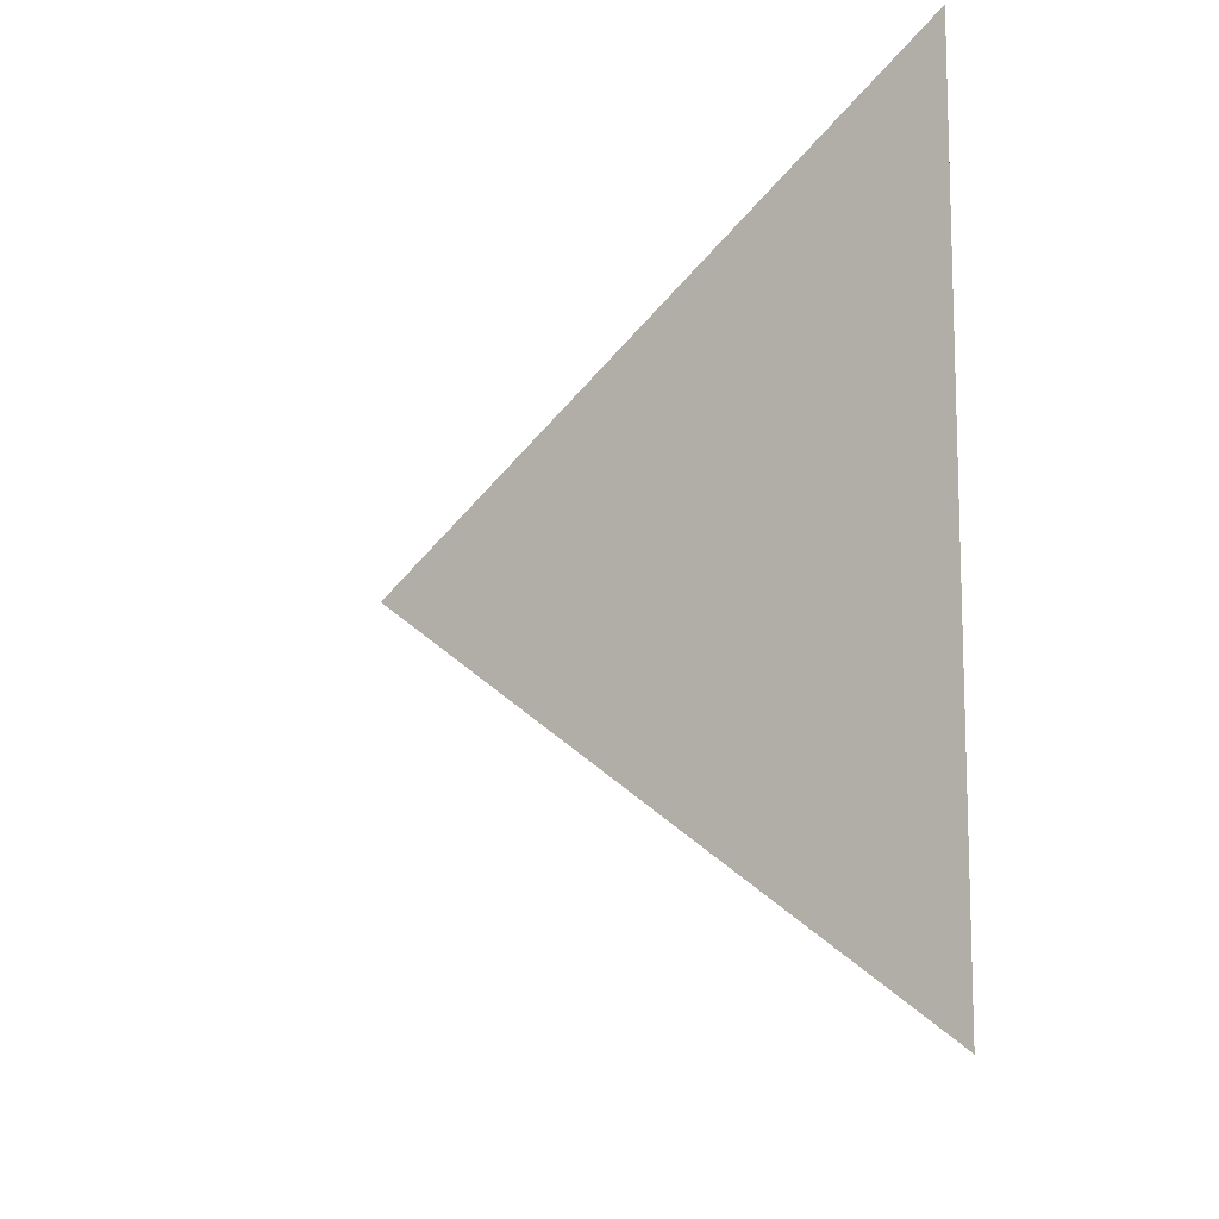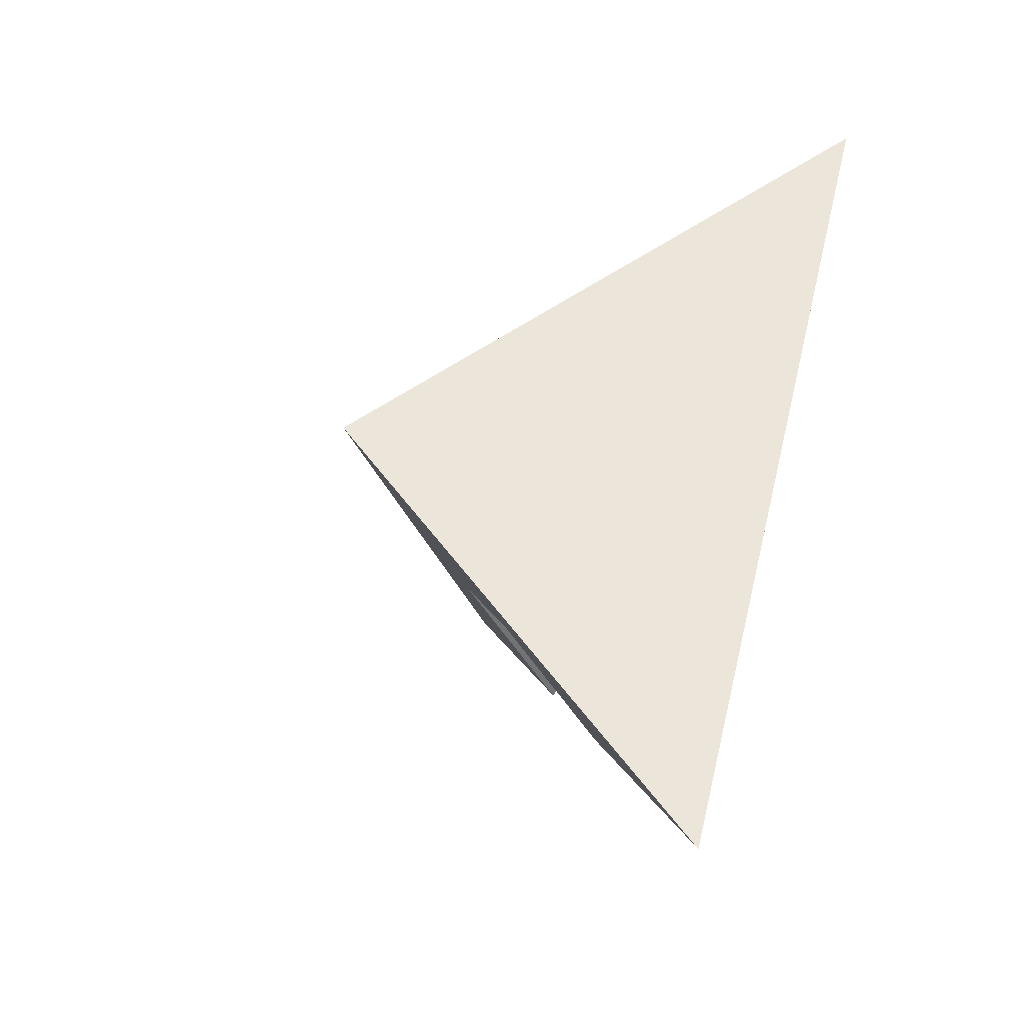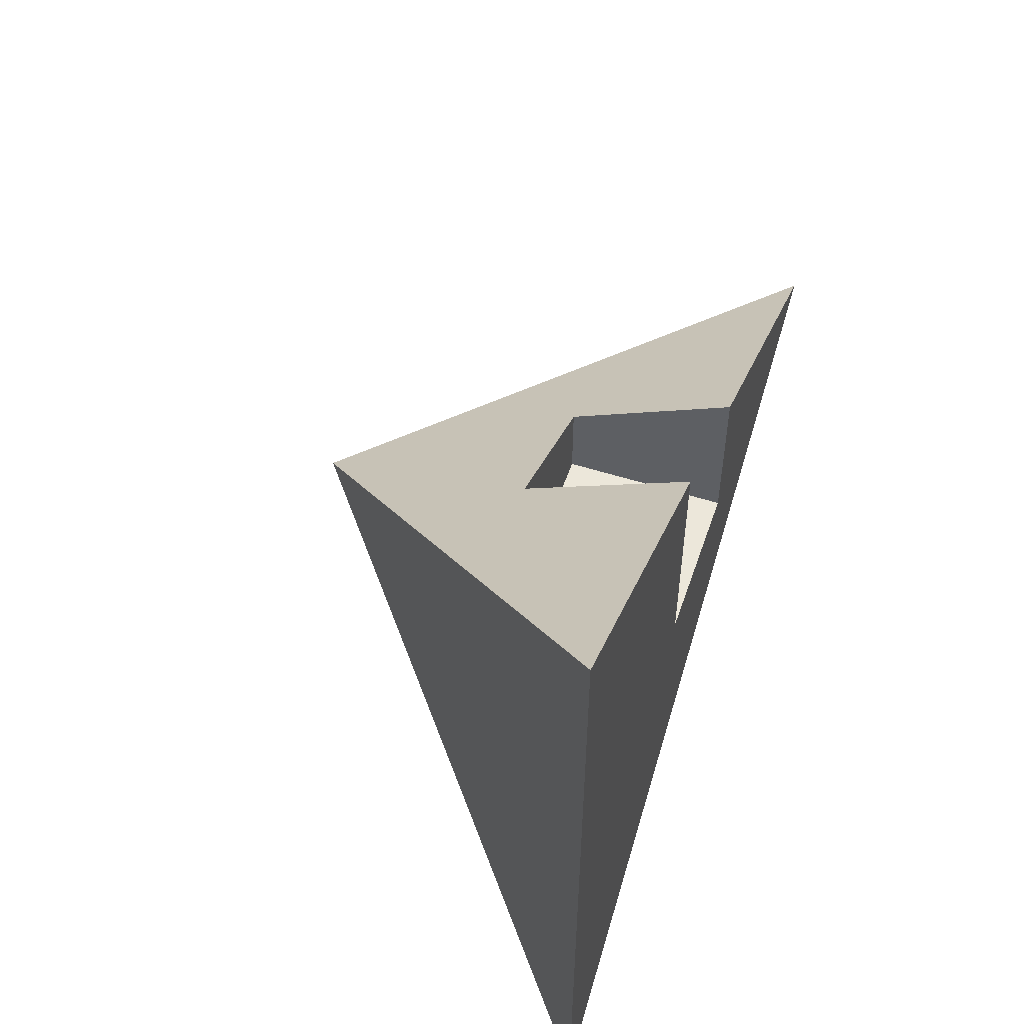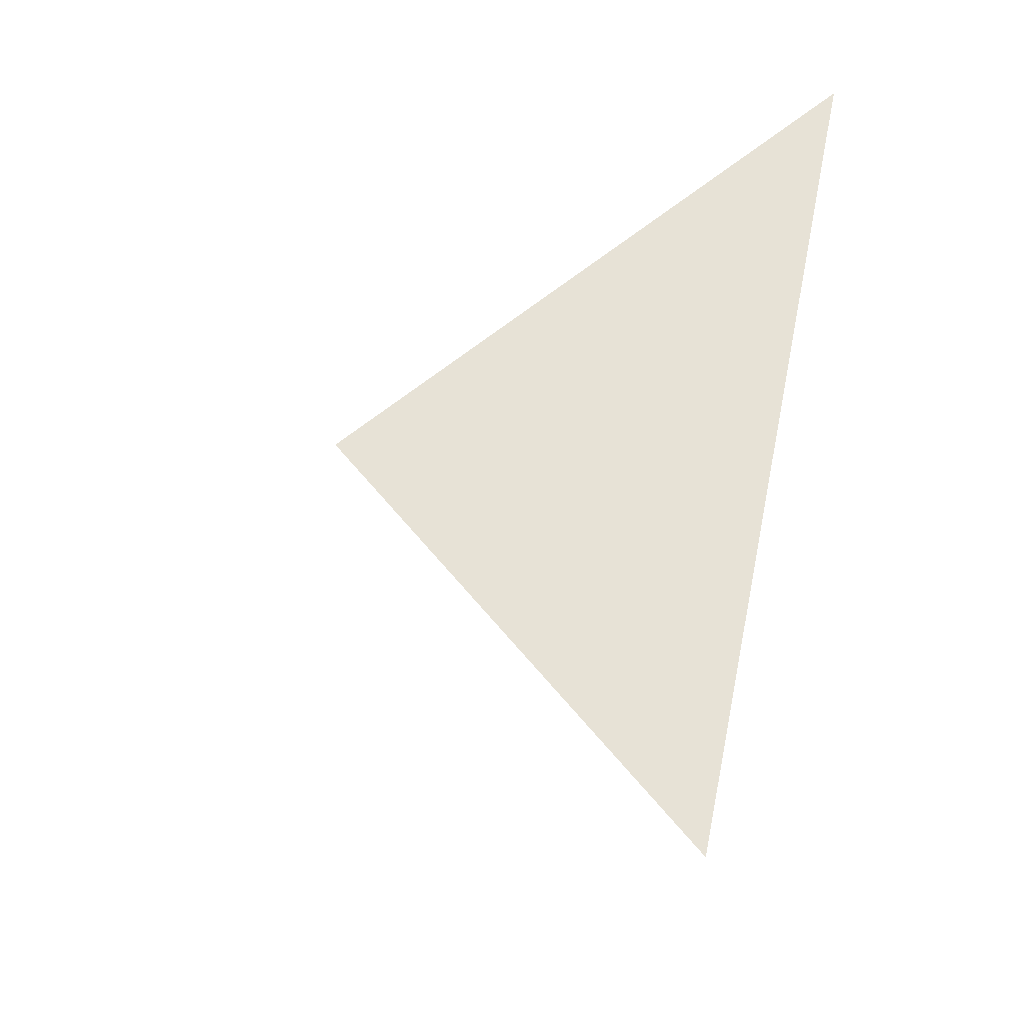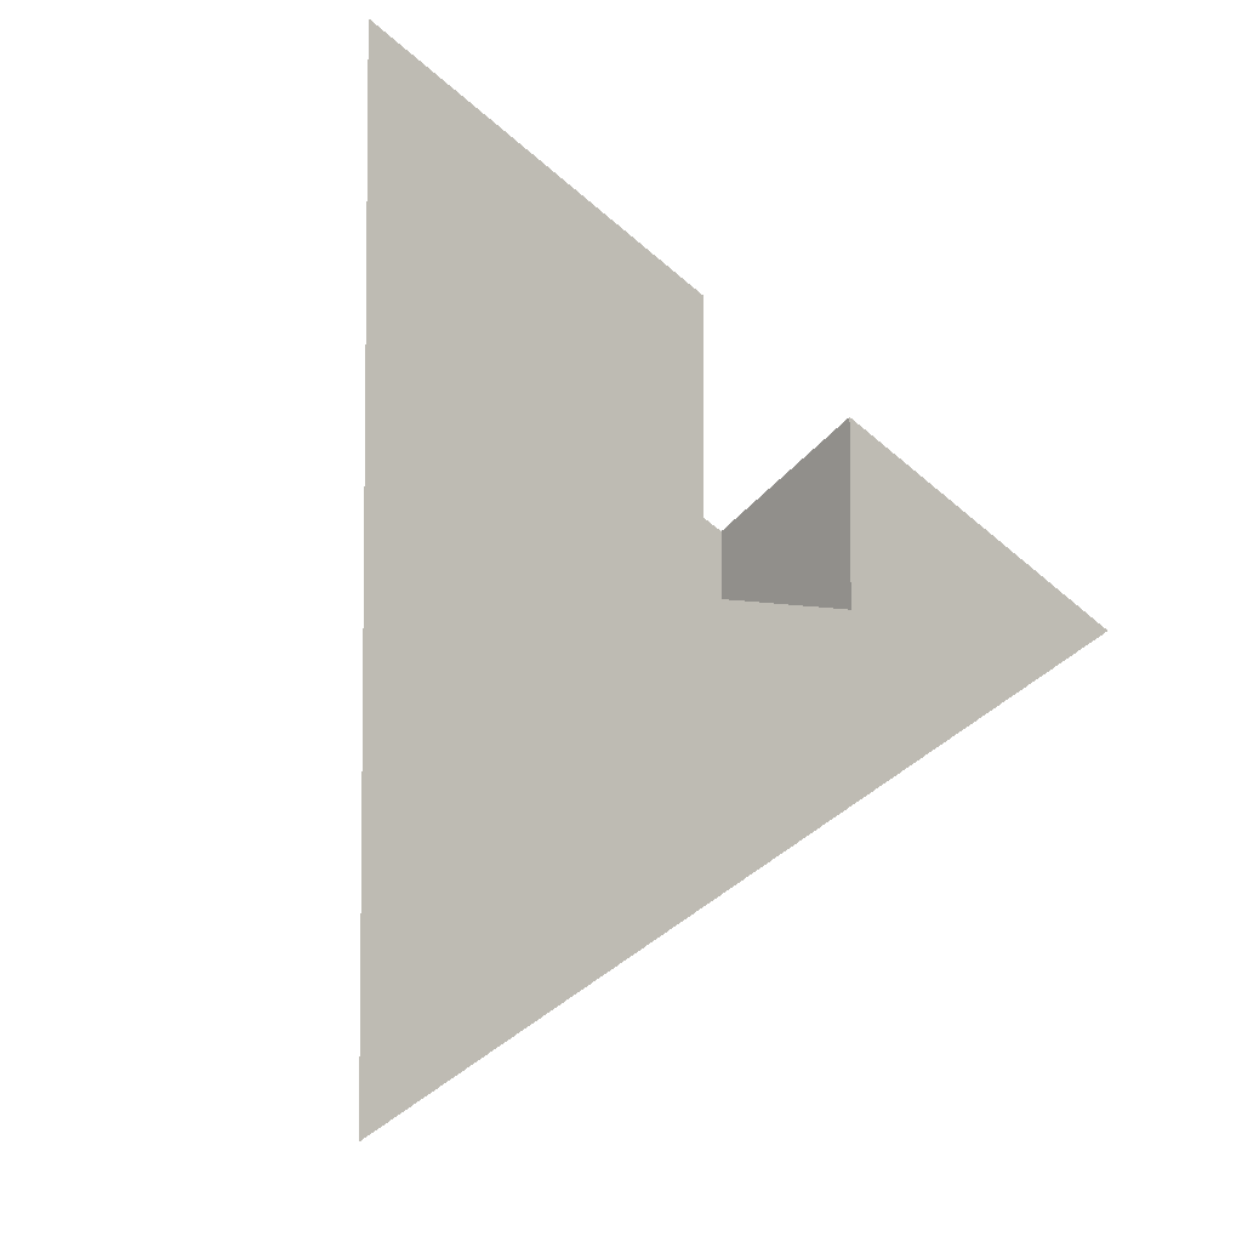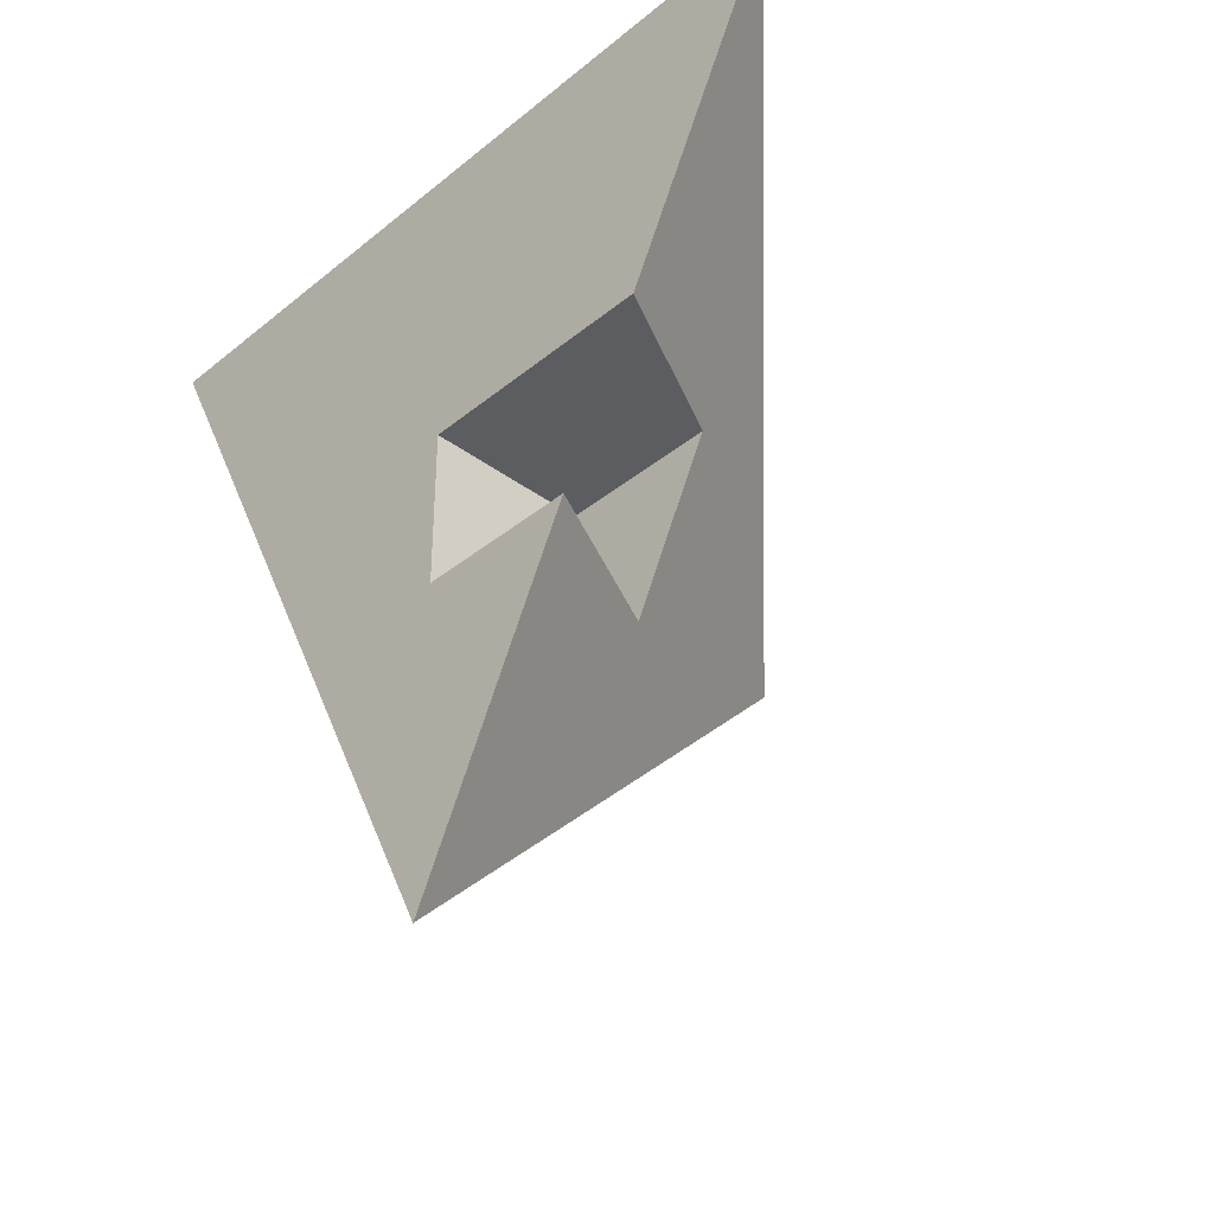
<metadata>
{"format":"obj","ext":"obj","renderer":"f3d","projection":"perspective","resolution":1024,"background":"white","views":[{"elev":-12.0,"azim":-8.8,"up":"+Y"},{"elev":-55.9,"azim":-31.1,"up":"+Z"},{"elev":54.0,"azim":18.7,"up":"+Y"},{"elev":-51.0,"azim":-26.1,"up":"+Z"},{"elev":-5.1,"azim":50.6,"up":"+Y"},{"elev":-37.1,"azim":136.3,"up":"+Z"}]}
</metadata>
<code>
g object_1
v -4 0 -2
v -4 2 -2
v 0 0 -2
v 0 4 -2
f 4 2 1 3
g object_2
v -4 4 2
v 0 6 2
v -4 0 2
v 0 0 2
f 8 7 5 6
g object_3
v 0 0 -10
v 0 0 -2
v 0 4 -2
f 10 9 11
g object_4
v 0 -10 10
v 0 0 -10
v 0 0 2
v 0 0 -2
f 15 14 12 13
g object_5
v 0 10 10
v 0 -10 10
v 0 0 2
f 17 18 16
g object_6
v 0 10 10
v 0 0 2
v 0 6 2
f 20 21 19
g object_7
v -4 4 2
v -4 0 2
v -4 2 -2
v -4 0 -2
f 25 24 22 23
g object_8
v -4 0 -2
v -4 0 2
v 0 0 -2
v 0 0 2
f 29 28 26 27
g object_9
v 0 10 10
v 0 -10 10
v -5 5 5
v -10 0 0
v -5 -5 5
f 34 31 30
f 34 32 33
f 30 32 34
g object_10
v -4 4 2
v -4 6 6
v 0 6 2
v 0 10 10
f 38 37 35 36
g object_11
v -10 0 0
v -4 6 6
v -4 2 -2
v -4 4 2
f 42 41 39 40
g object_12
v 0 4 -2
v 0 0 -10
v -4 2 -2
v -2 1 -6
f 46 43 44
f 43 46 45
g object_13
v -10 0 0
v 0 0 -10
v -4 2 -2
f 48 47 49
g object_14
v -10 0 0
v -1.776e-15 0 -10
v -5 -5 5
v 0 -10 10
v 5.921e-16 -6.667 3.333
v -5.921e-16 -3.333 -3.333
f 51 55 50
f 52 50 55
f 54 53 52
f 55 54 52

</code>
